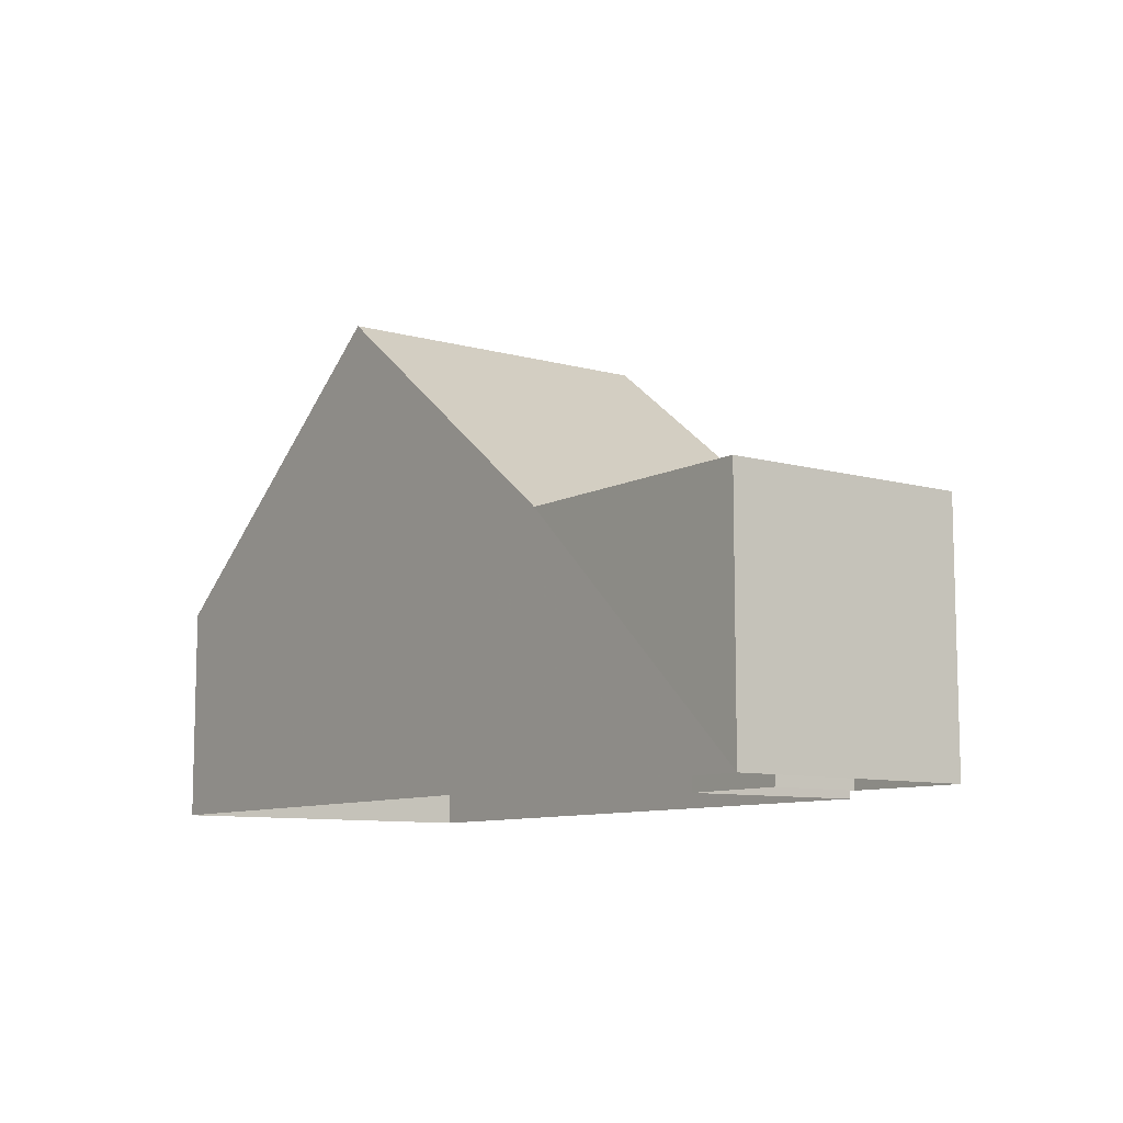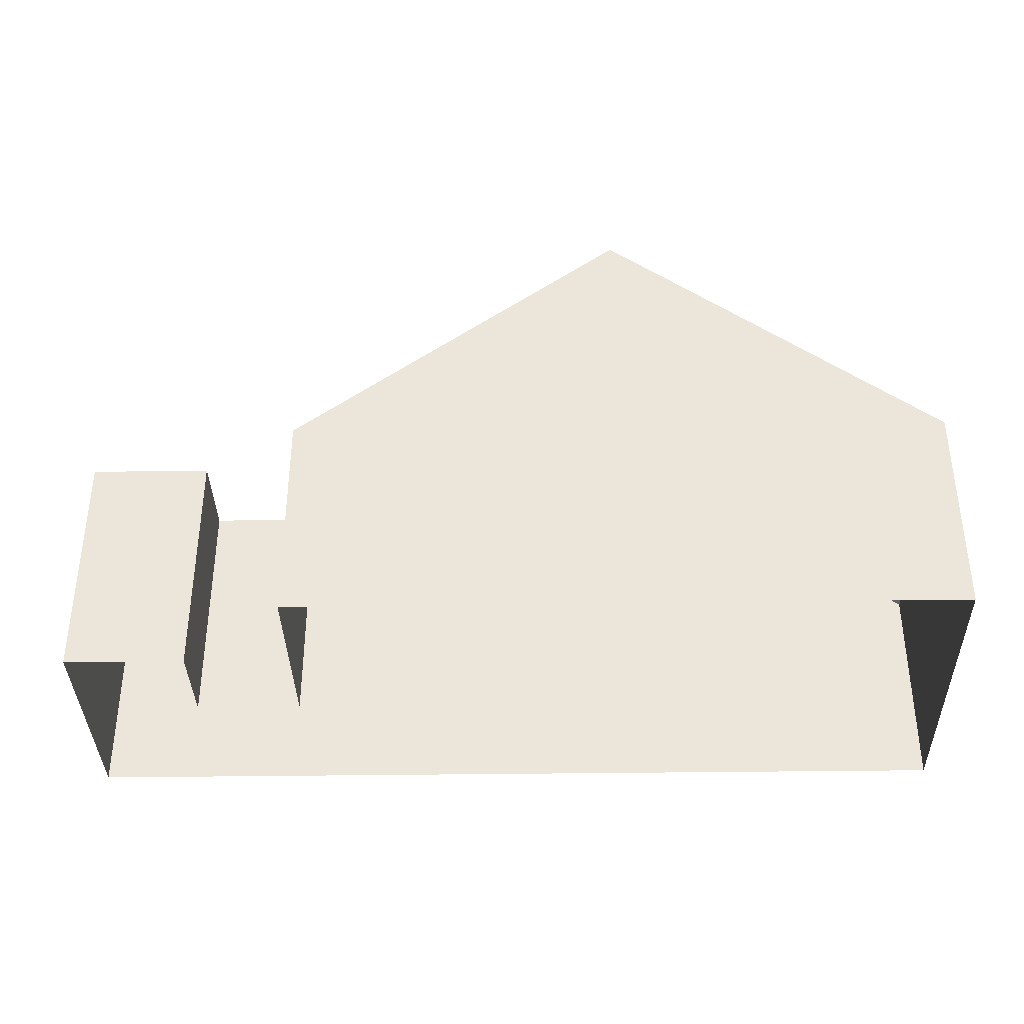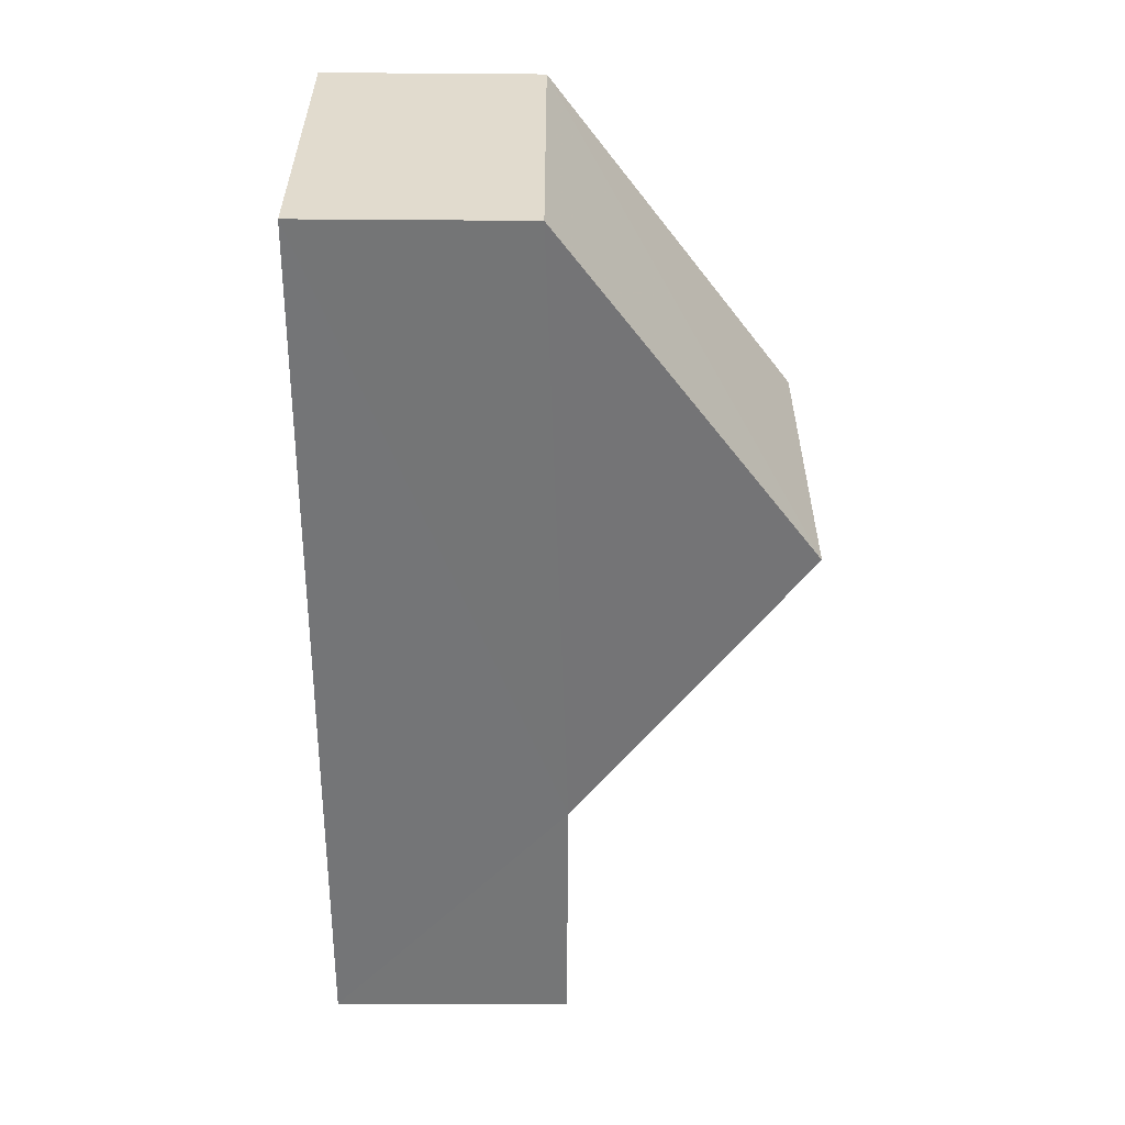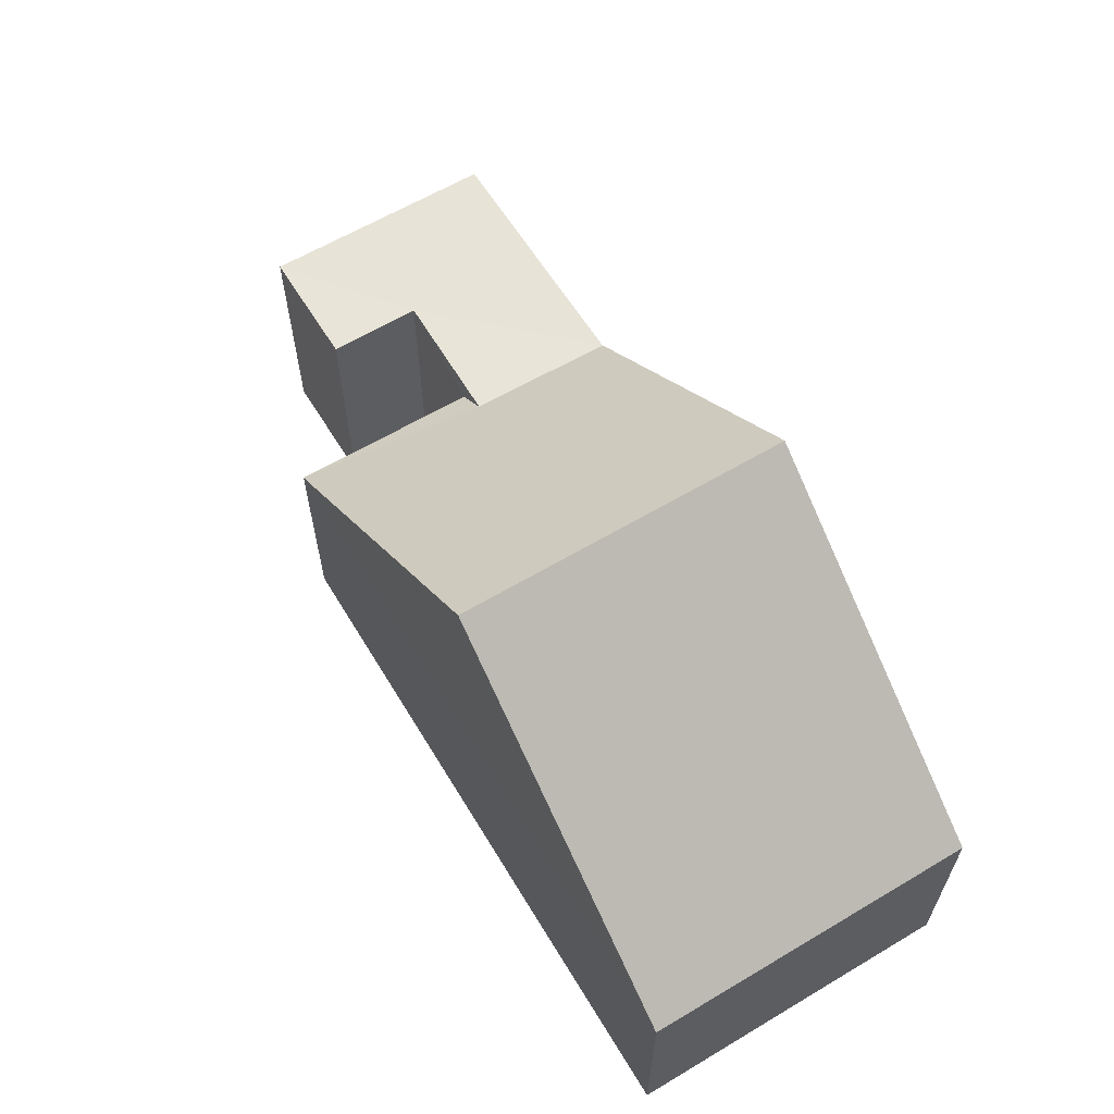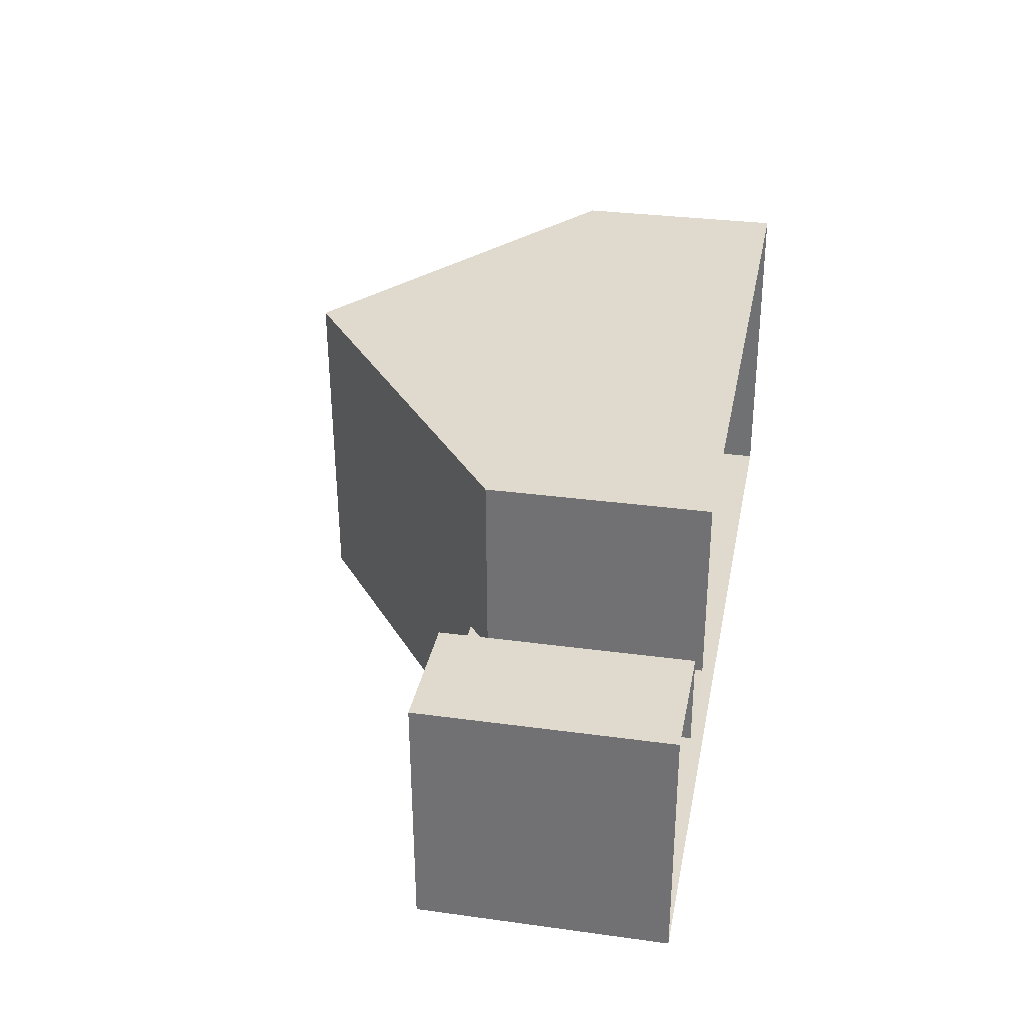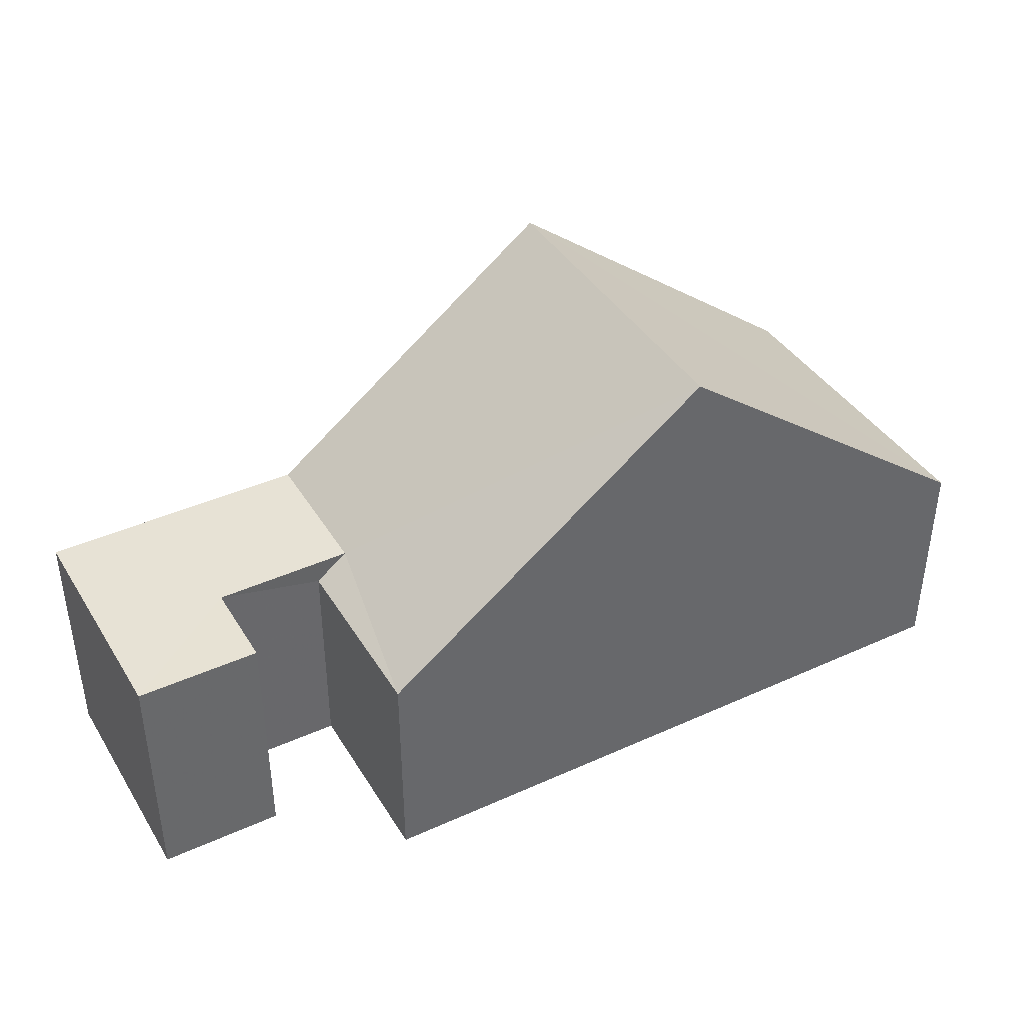
<metadata>
{"format":"obj","ext":"obj","renderer":"f3d","projection":"perspective","resolution":1024,"background":"white","views":[{"elev":-9.3,"azim":52.3,"up":"+Z"},{"elev":53.4,"azim":-179.8,"up":"+Y"},{"elev":-55.0,"azim":-90.3,"up":"+Y"},{"elev":61.4,"azim":-122.5,"up":"+Z"},{"elev":31.4,"azim":100.9,"up":"+Y"},{"elev":40.3,"azim":149.6,"up":"+Z"}]}
</metadata>
<code>
v -3.721e+05 -1.054e+05 25.25
v -3.721e+05 -1.054e+05 25.25
v -3.721e+05 -1.054e+05 25.25
v -3.721e+05 -1.054e+05 25.25
v -3.721e+05 -1.054e+05 25.25
v -3.721e+05 -1.054e+05 25.25
v -3.721e+05 -1.054e+05 25.25
v -3.721e+05 -1.054e+05 25.25
v -3.721e+05 -1.054e+05 28.59
v -3.721e+05 -1.054e+05 28.59
v -3.721e+05 -1.054e+05 32.47
v -3.721e+05 -1.054e+05 32.47
v -3.721e+05 -1.054e+05 28.96
v -3.721e+05 -1.054e+05 28.96
v -3.721e+05 -1.054e+05 28.96
v -3.721e+05 -1.054e+05 28.96
v -3.721e+05 -1.054e+05 28.96
v -3.721e+05 -1.054e+05 28.96
v -3.721e+05 -1.054e+05 28.59
v -3.721e+05 -1.054e+05 28.59
f 1 2 3
f 3 4 1
f 4 3 5
f 6 7 8
f 5 7 6
f 3 7 5
f 9 10 11
f 12 9 11
f 13 14 15
f 13 15 16
f 15 17 16
f 15 18 17
f 19 20 18
f 20 12 18
f 18 11 17
f 18 12 11
f 5 17 4
f 4 17 10
f 16 17 5
f 10 17 11
f 13 6 8
f 14 13 8
f 14 8 7
f 15 14 7
f 9 1 4
f 10 9 4
f 7 19 15
f 15 19 18
f 3 19 7
f 16 5 6
f 13 16 6
f 19 2 20
f 19 3 2
f 20 2 9
f 20 9 12
f 2 1 9

</code>
